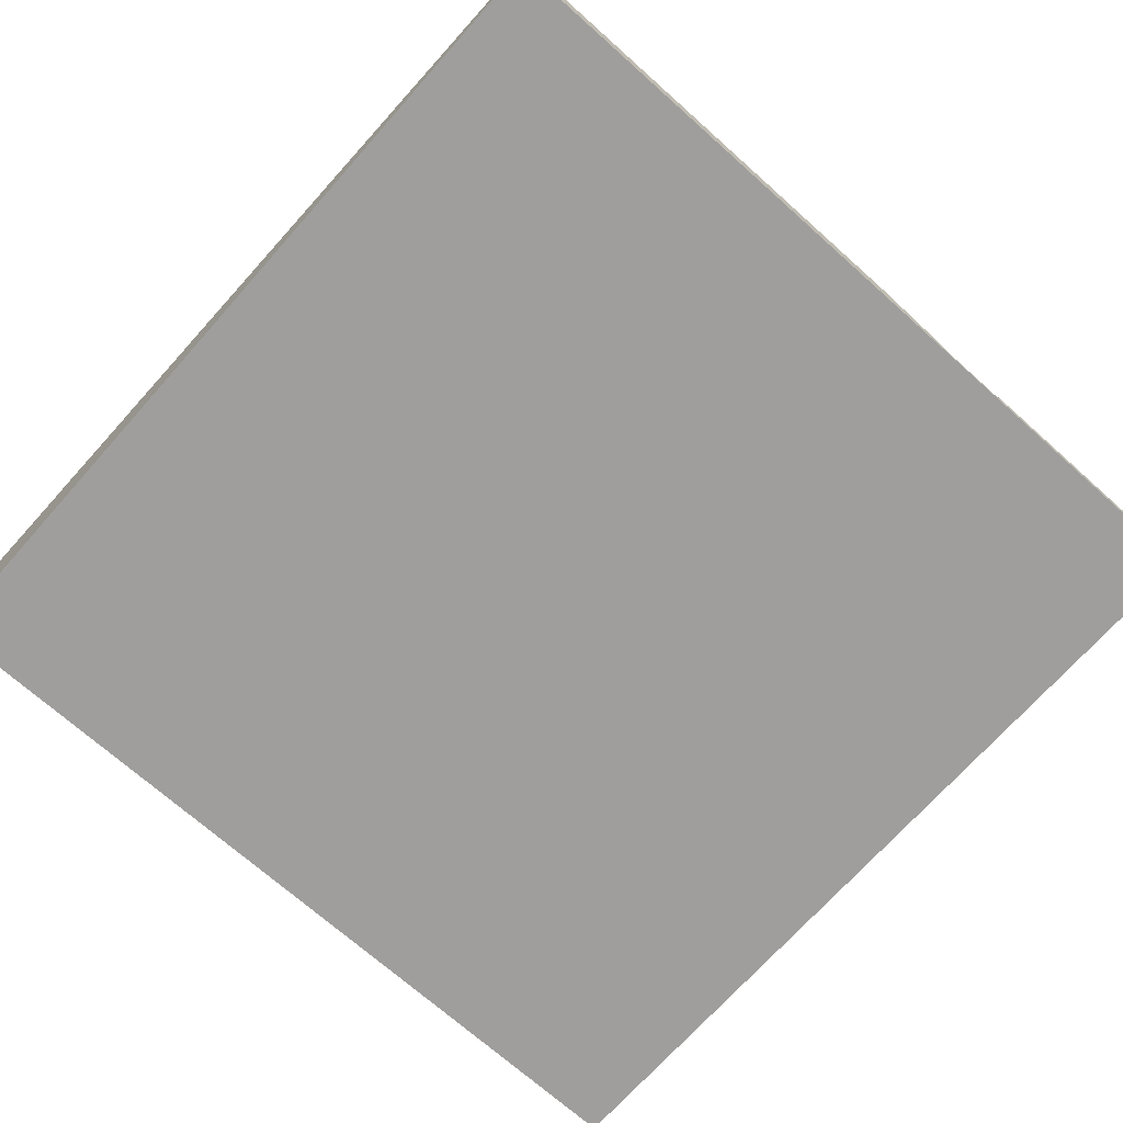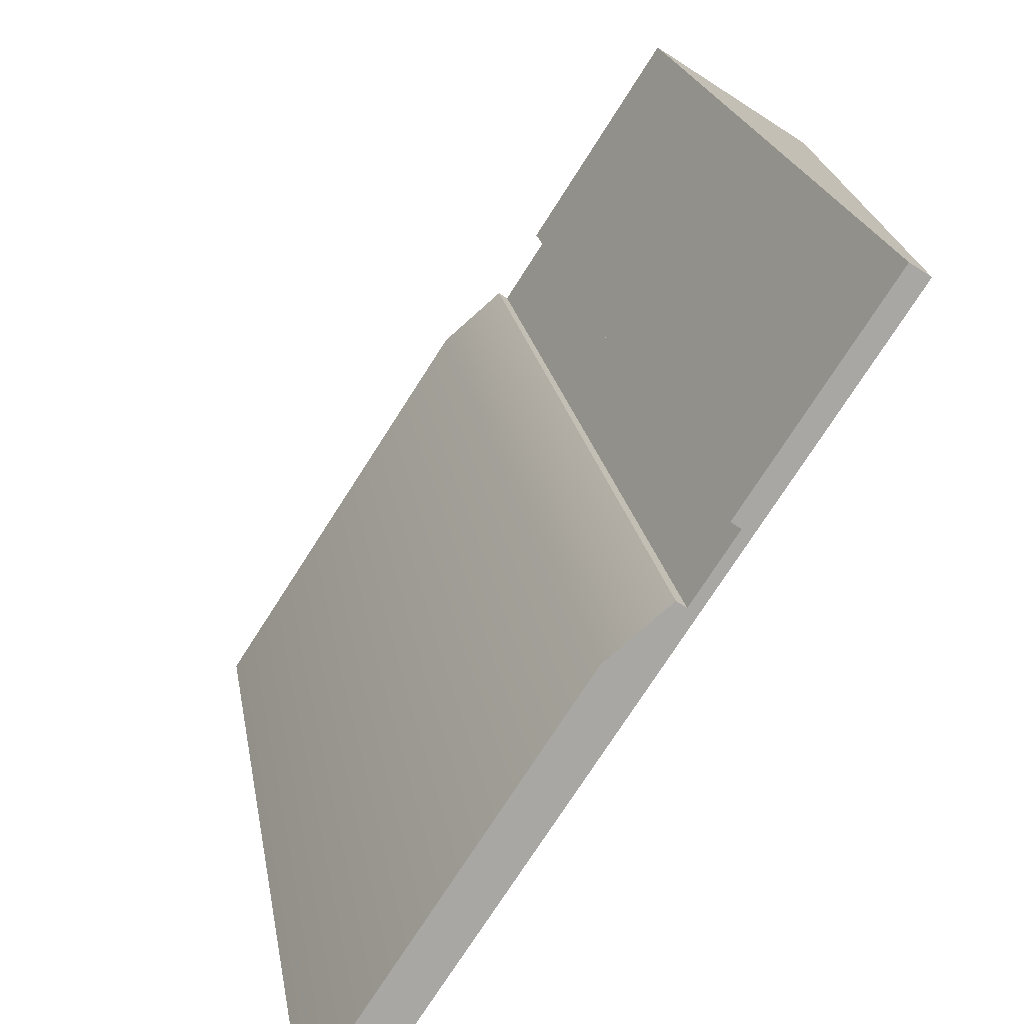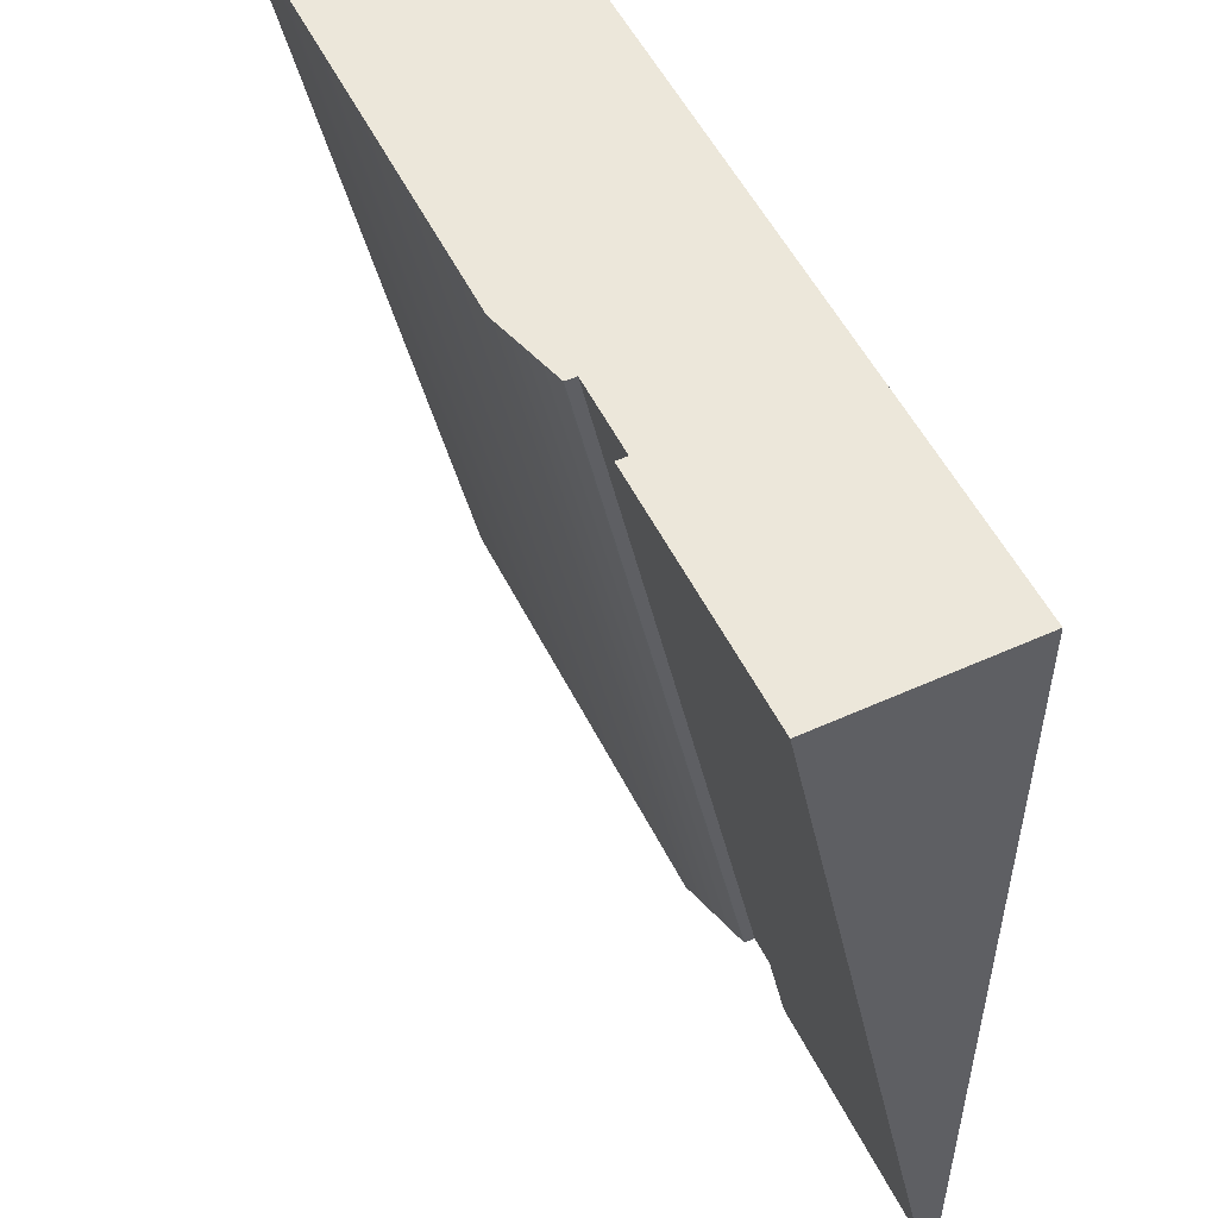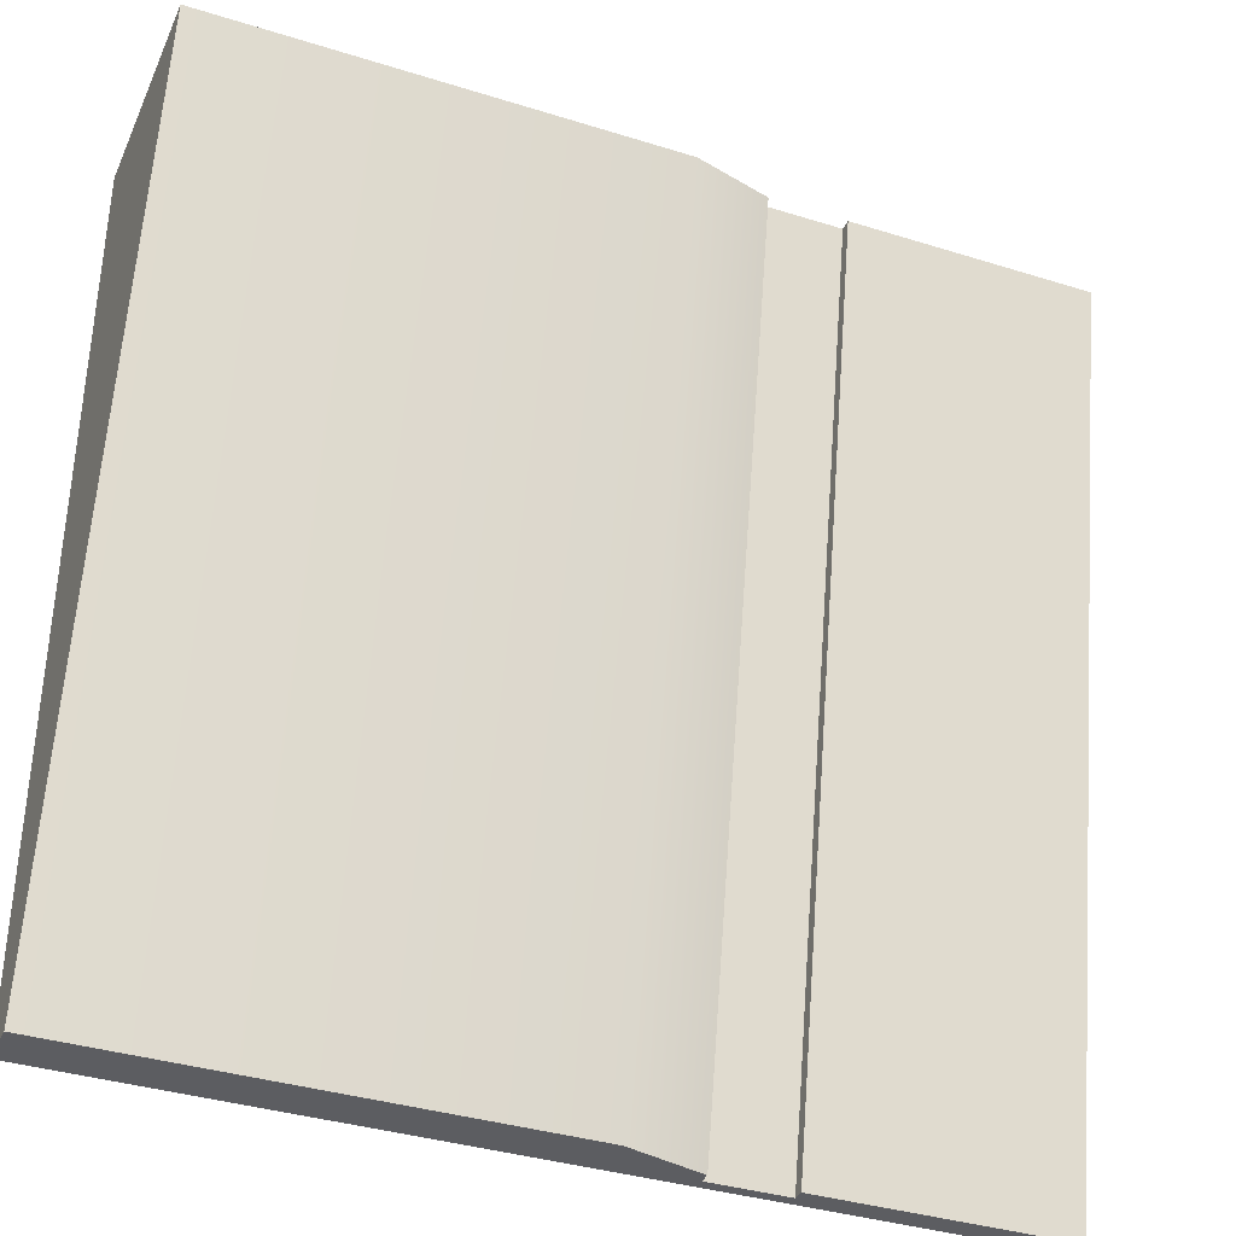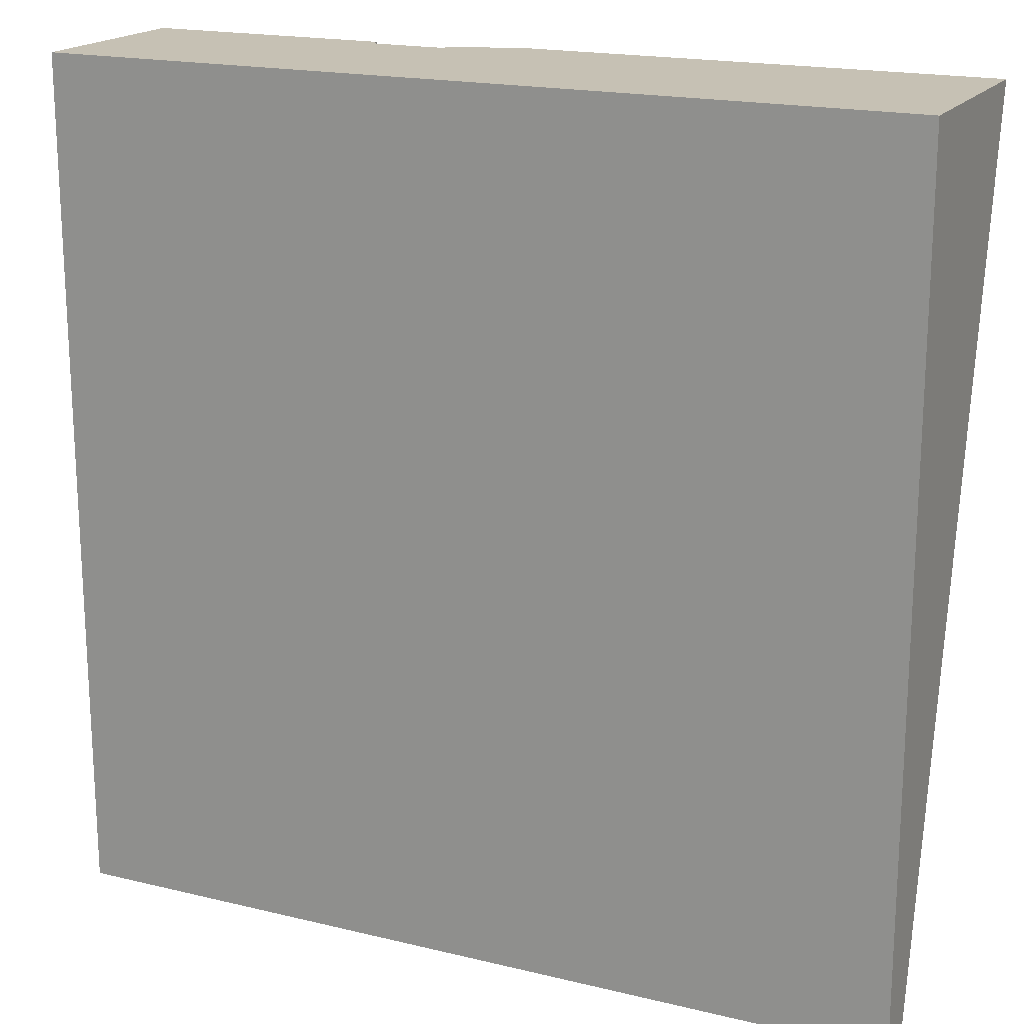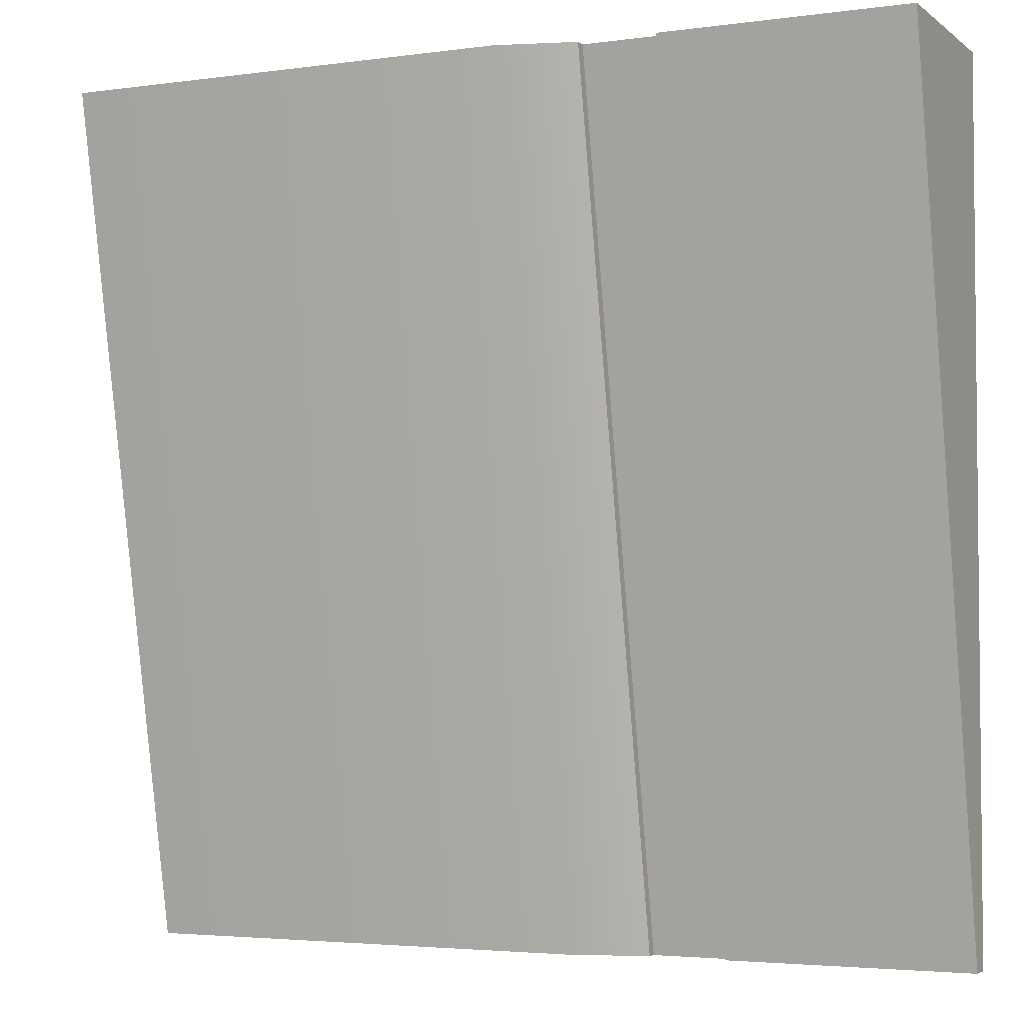
<metadata>
{"format":"obj","ext":"obj","renderer":"f3d","projection":"perspective","resolution":1024,"background":"white","views":[{"elev":-71.1,"azim":138.3,"up":"+Y"},{"elev":-74.7,"azim":-122.6,"up":"+Z"},{"elev":52.9,"azim":-115.9,"up":"+Z"},{"elev":-36.5,"azim":157.8,"up":"+Z"},{"elev":18.5,"azim":25.0,"up":"+Z"},{"elev":-3.5,"azim":-155.1,"up":"+Z"}]}
</metadata>
<code>
o roadEdgeSlope
v -0.5 -0 0.5
v -0.5 0.025 -0.5
v -0.5 0 -0.5
v -0.5 0.225 0.5
v -0.215 0.225 0.5
v -0.215 0.025 -0.5
v -0.125 0.2 0.5
v -0.125 -0 0.5
v -0.215 0.2125 0.5
v -0.125 0.2125 0.5
v -0.215 0.0125 -0.5
v -0.125 0.0125 -0.5
v -0.125 0 -0.5
v 0.5 0 -0.5
v 0.5 -0 0.5
v 0.5 0.05 -0.5
v -0.125 0.025 -0.5
v -0.035 0.05 -0.5
v 0.5 0.25 0.5
v -0.035 0.25 0.5
v -0.125 0.225 0.5
f 1 2 3
f 2 1 4
f 2 5 6
f 5 2 4
f 7 1 8
f 1 7 4
f 4 7 9
f 9 7 10
f 4 9 5
f 2 11 3
f 11 2 6
f 12 3 11
f 3 12 13
f 11 10 12
f 10 11 9
f 5 11 6
f 11 5 9
f 8 14 15
f 14 8 13
f 13 8 1
f 13 1 3
f 12 14 13
f 14 12 16
f 16 12 17
f 16 17 18
f 18 19 16
f 19 18 20
f 17 20 18
f 20 17 21
f 19 14 16
f 14 19 15
f 19 8 15
f 8 19 7
f 7 19 10
f 10 19 21
f 21 19 20
f 10 17 12
f 17 10 21

</code>
